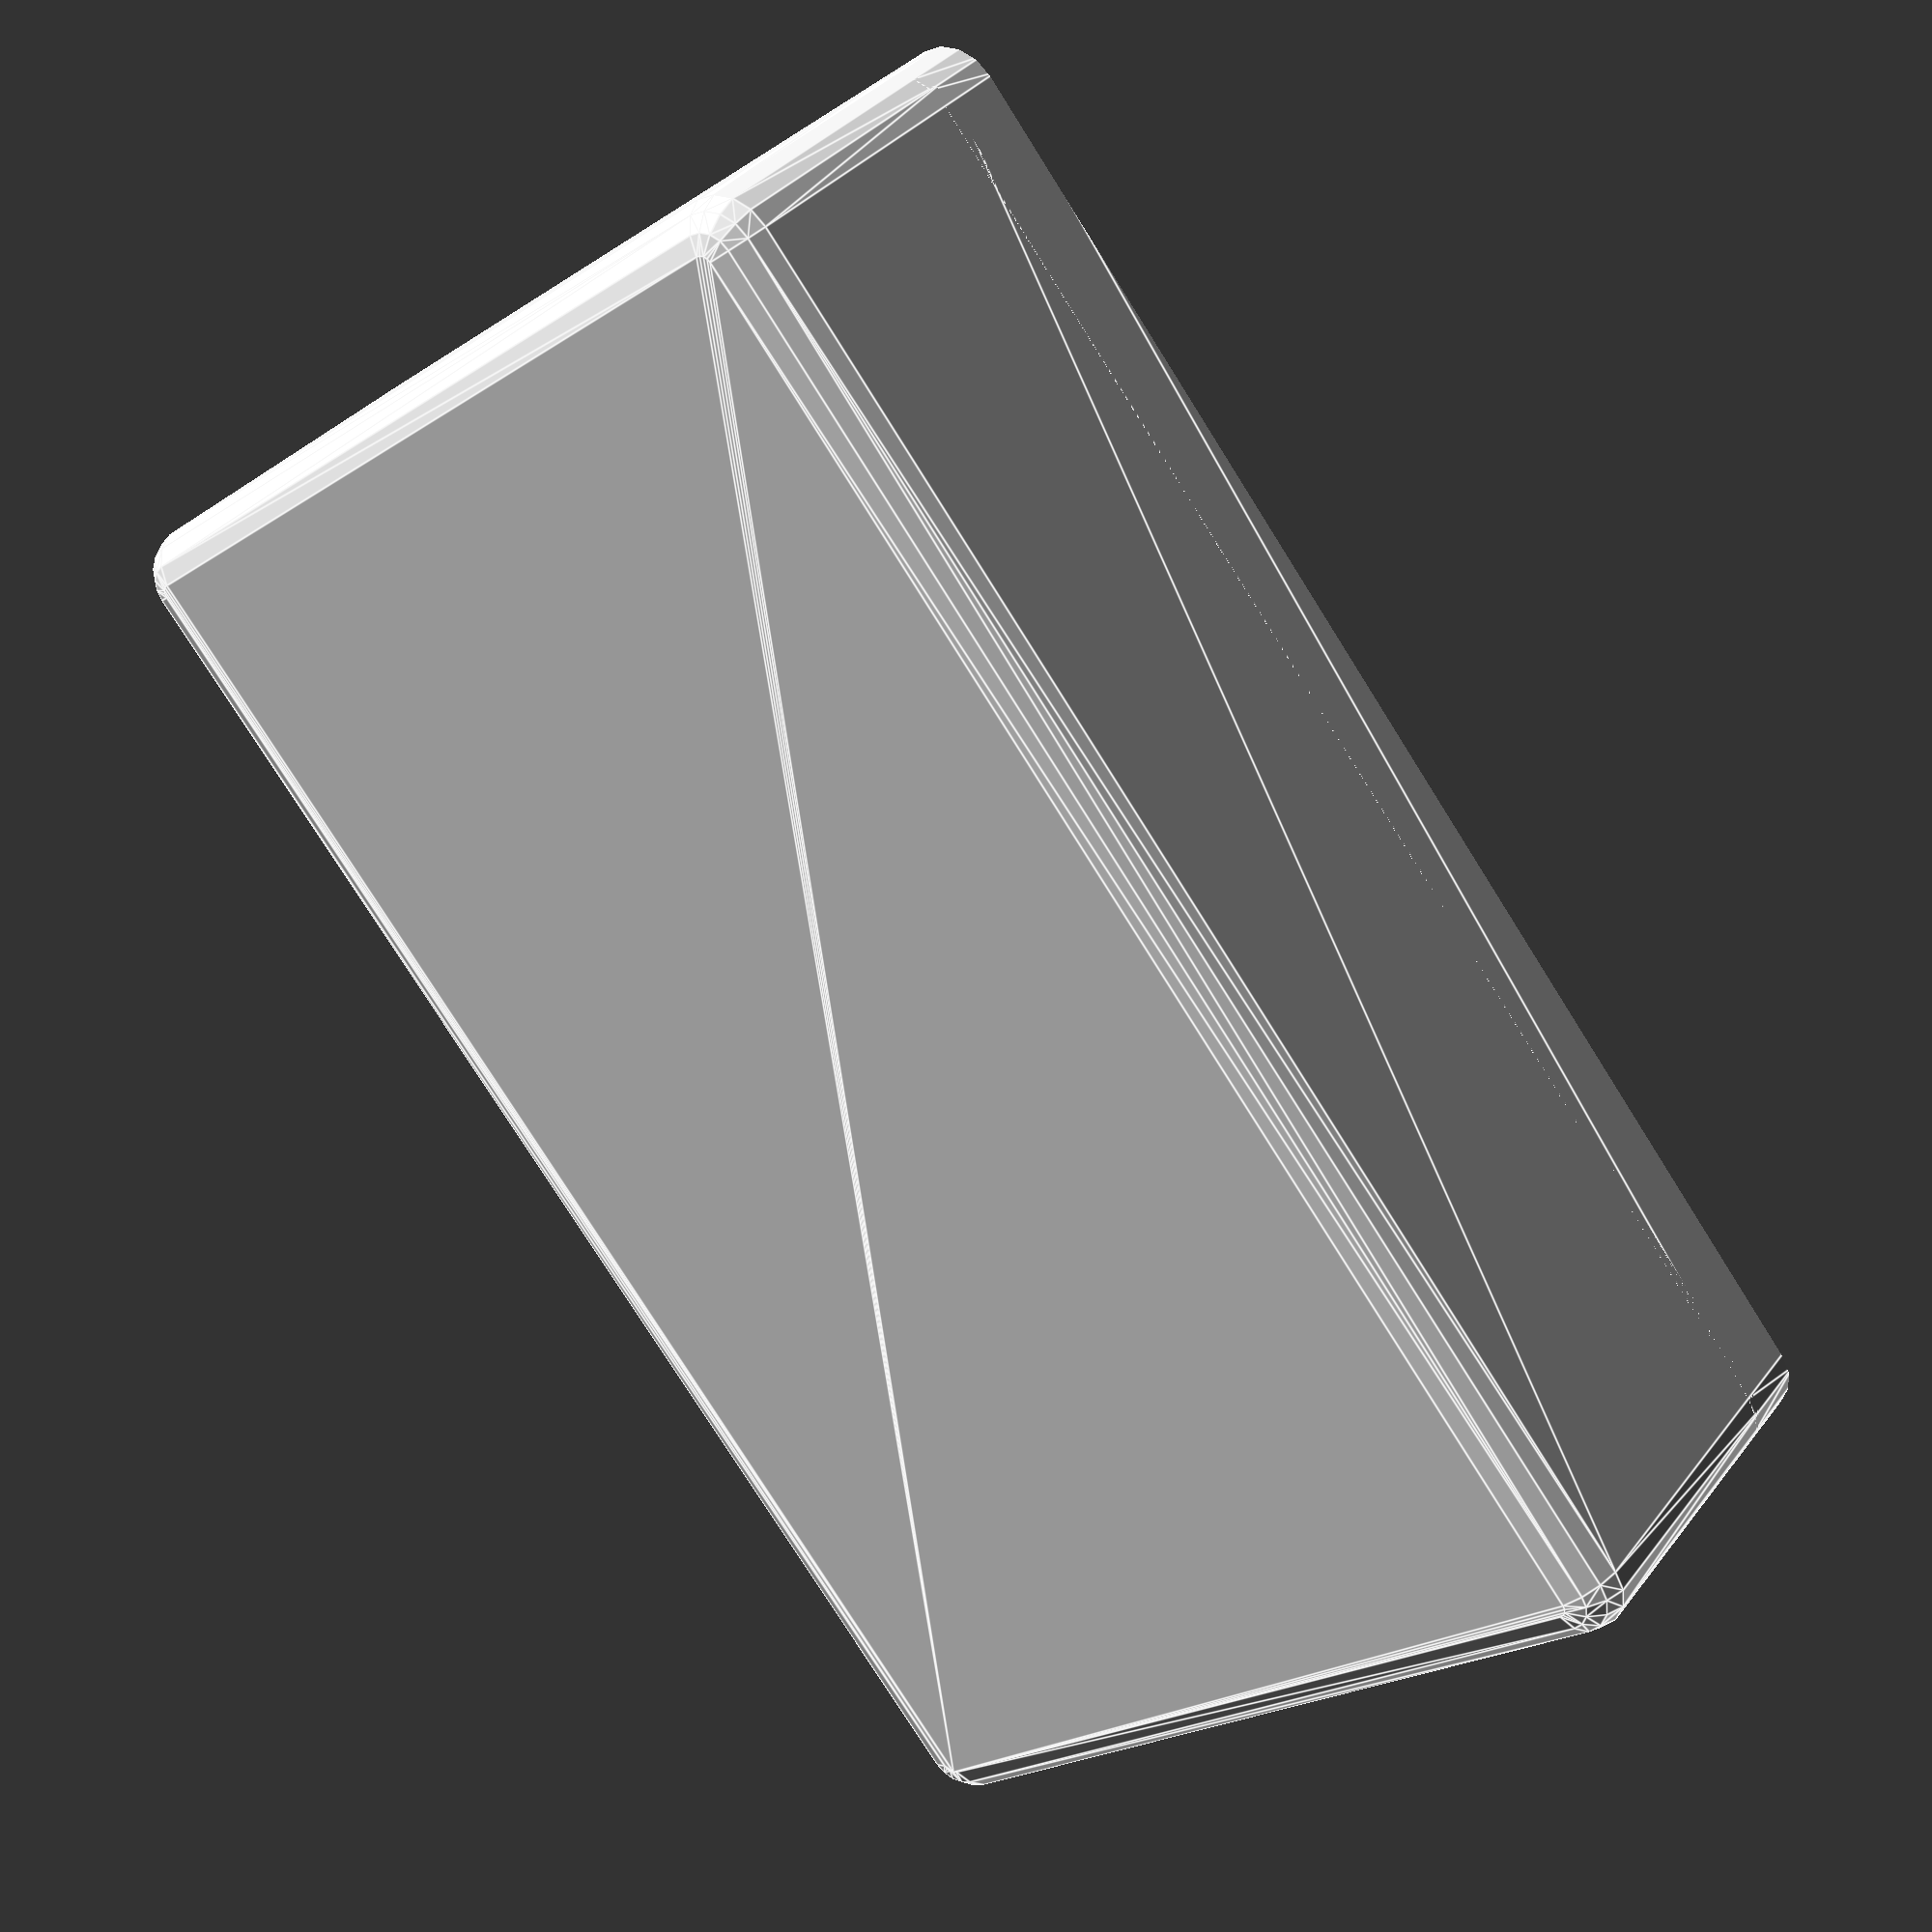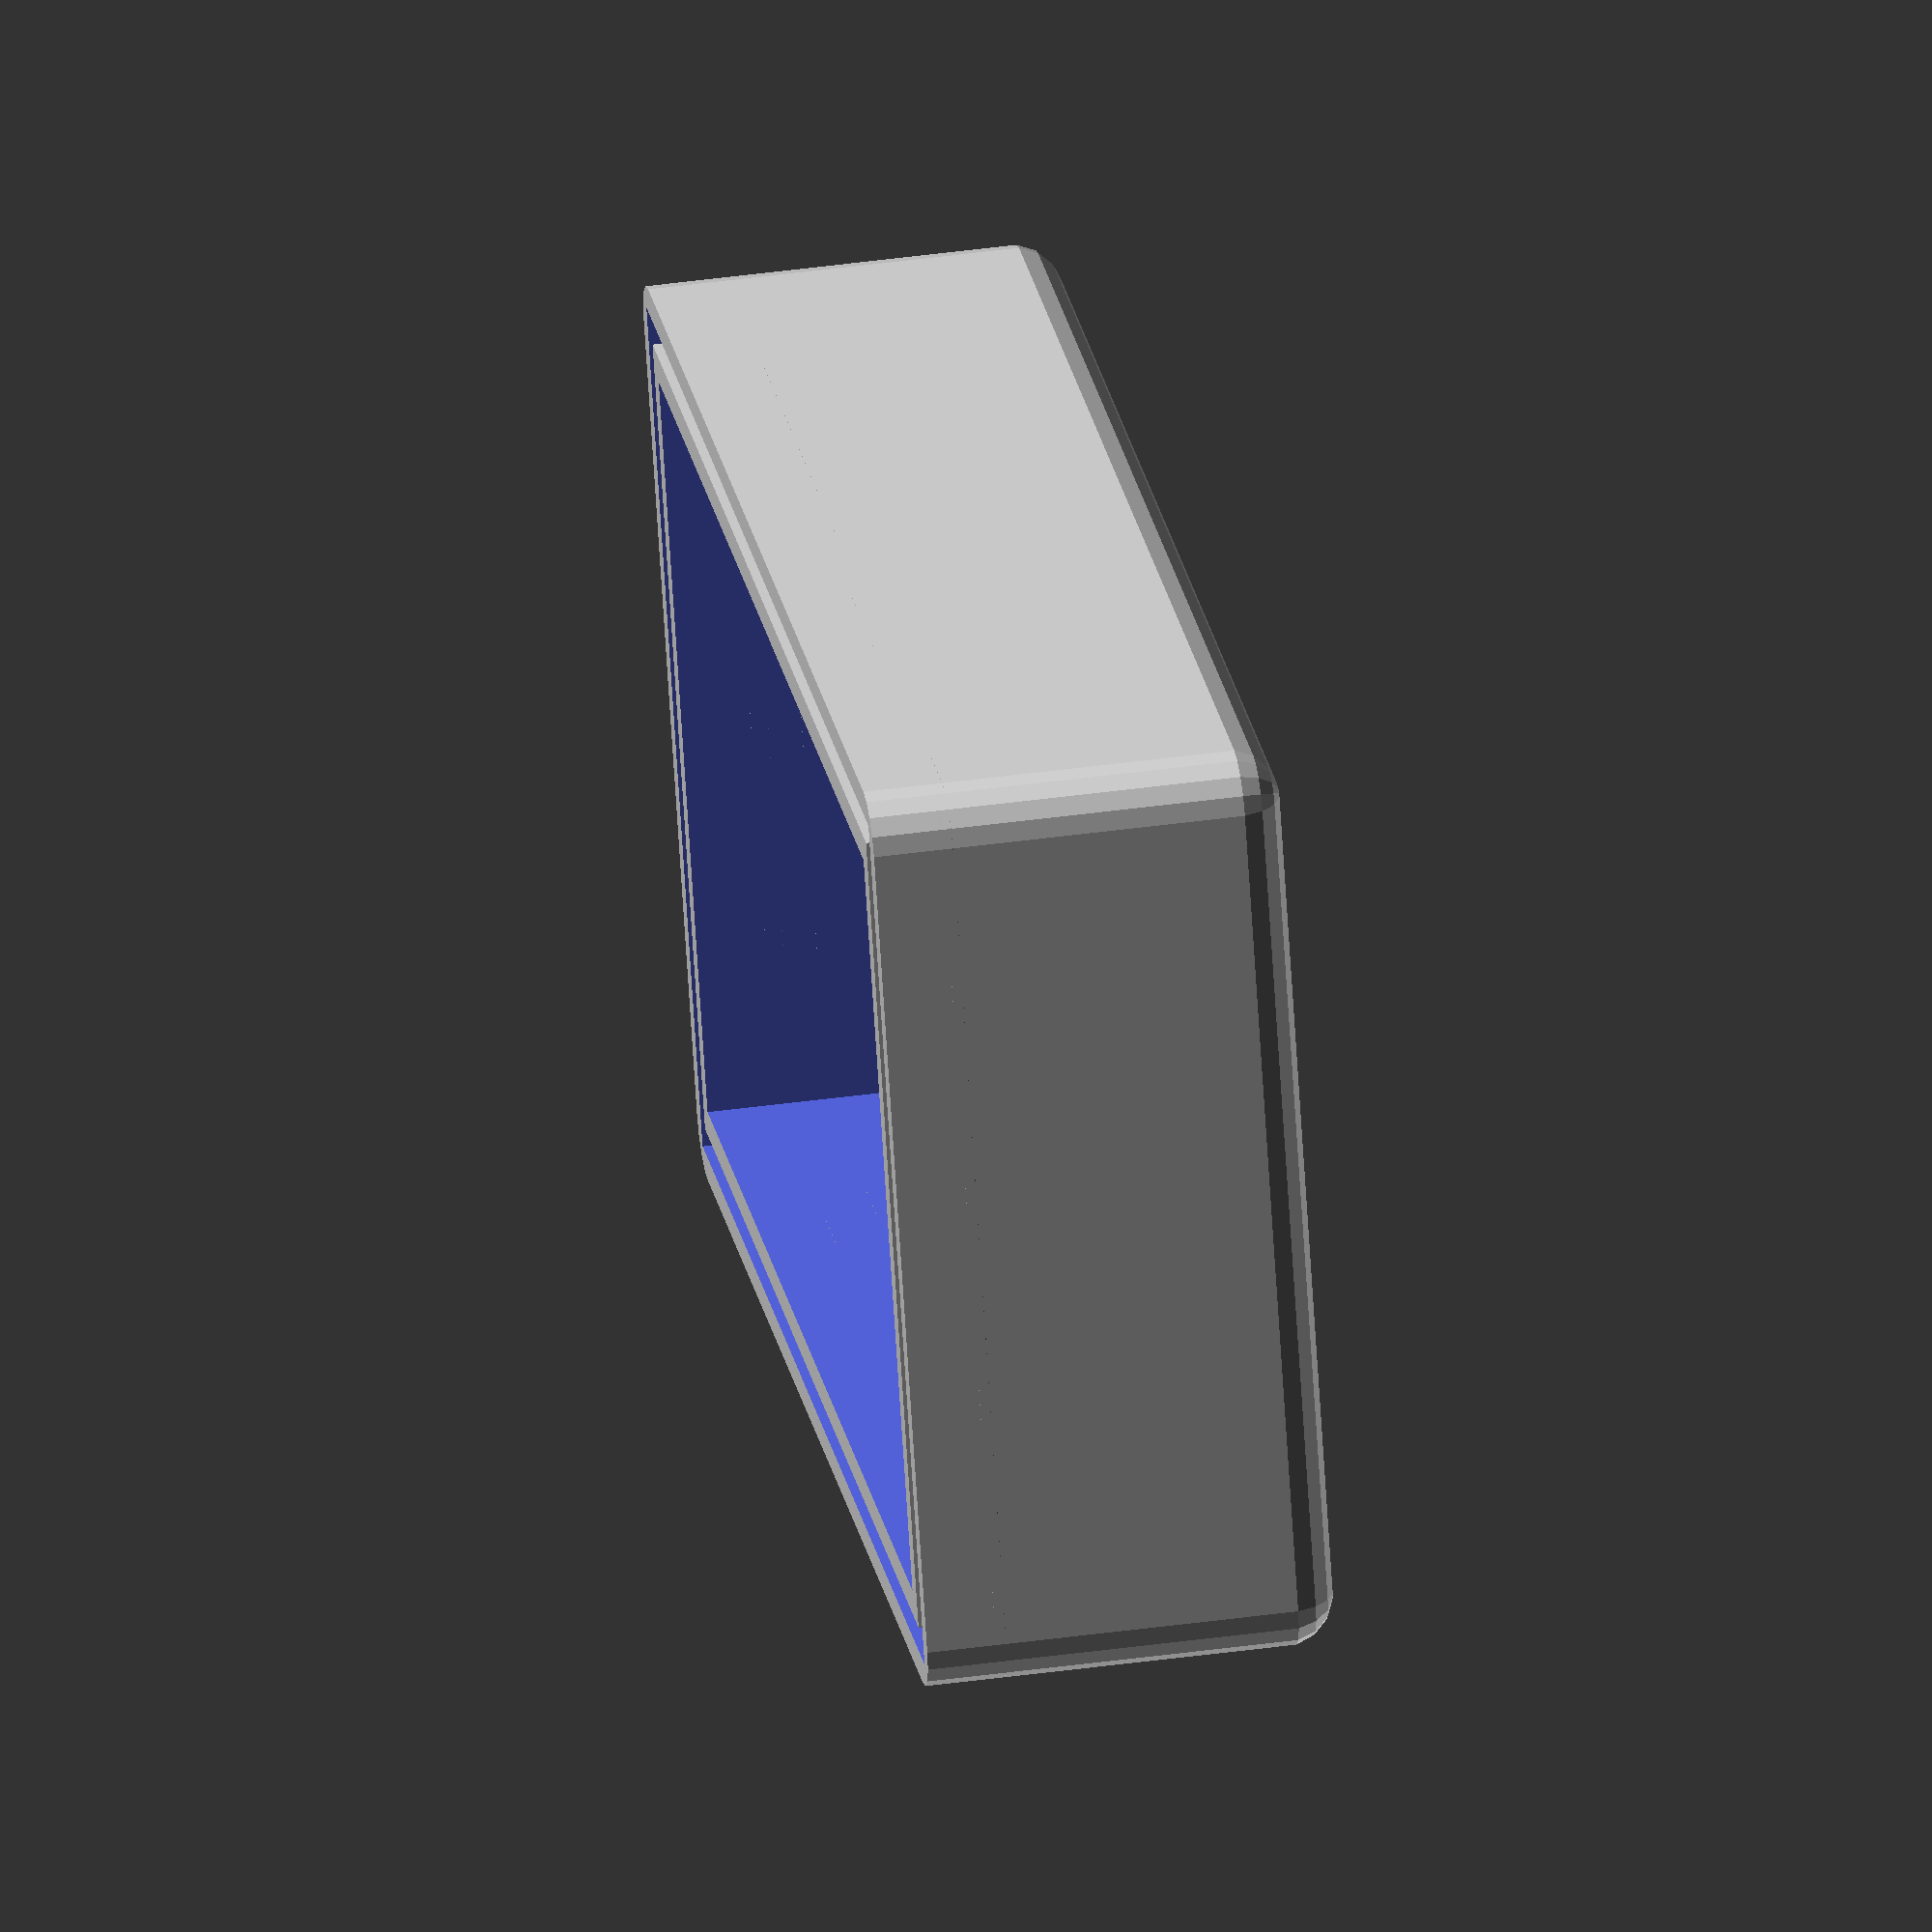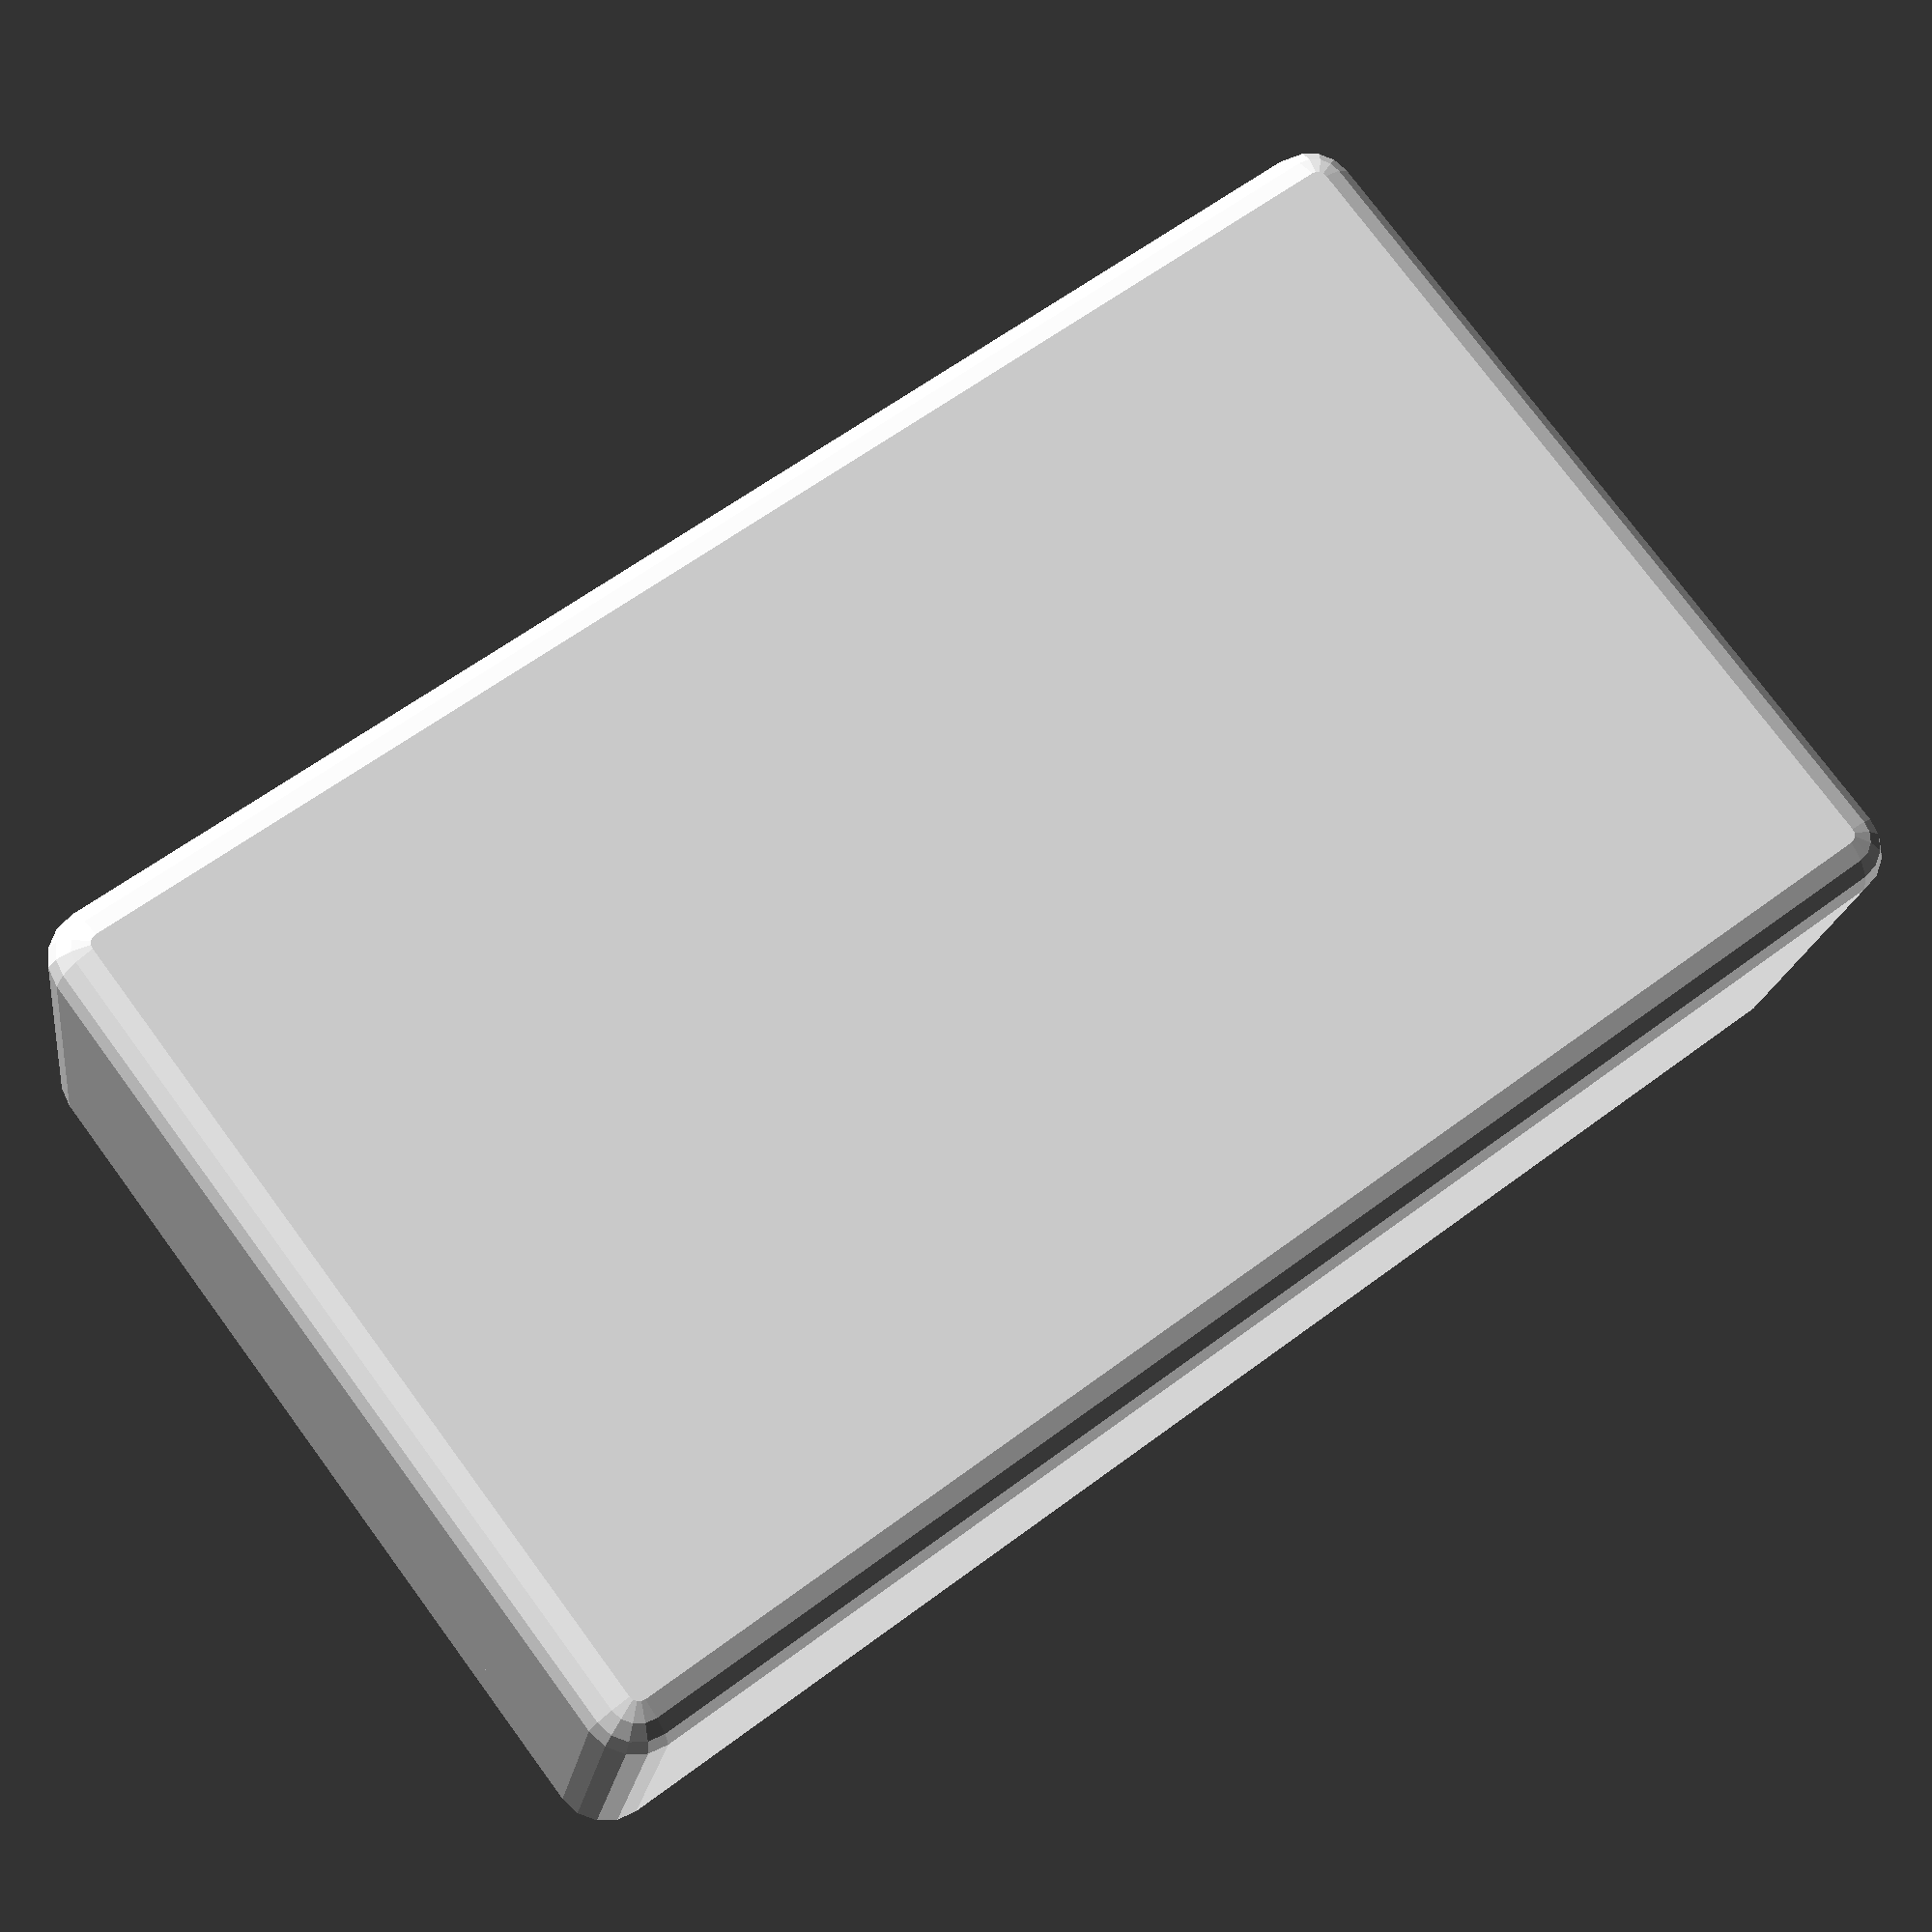
<openscad>

////////////////////////////////////////////////////////////////////////////////
// LCD
////////////////////////////////////////////////////////////////////////////////

LCD_BOARD_THICKNESS=1.6;
LCD_BOARD_WIDTH=40.0;
LCD_BOARD_HEIGHT=23.2 + 6.8;

LCD_PIN_THICKNESS=13-(1.6+9.0);

LCD_DISPLAY_THICKNESS=9.0;
LCD_DISPLAY_WIDTH=36;
LCD_DISPLAY_HEIGHT=23.2;

LCD_ACTIVE_WIDTH=30.4;
LCD_ACTIVE_HEIGHT=13.9;

LCD_TAB_LENGTH = 35.4 - LCD_BOARD_HEIGHT;
LCD_TAB_RADIUS = 2.5;
LCD_TAB_THICKNESS = 0.6;

LCD_HOLE_RADIUS = 1.5;

LCD_TOP_HOLE_SPACING = 36.0;
LCD_TOP_HOLE_OFFSET = 3.4;

// An ADM0802A 8x2 LCD Module
module lcd() {
	
	difference() {
		union() {
			// Board
			cube([LCD_BOARD_WIDTH, LCD_BOARD_HEIGHT, LCD_BOARD_THICKNESS]);
			
			// Display
			translate([LCD_BOARD_WIDTH/2 - LCD_DISPLAY_WIDTH/2, 0, LCD_BOARD_THICKNESS])
				cube([LCD_DISPLAY_WIDTH, LCD_DISPLAY_HEIGHT, LCD_DISPLAY_THICKNESS]);
			
			// Tabs
			for (x_offset = [0, LCD_BOARD_WIDTH-(LCD_TAB_RADIUS*2)]) {
				translate([x_offset, -(LCD_TAB_LENGTH-LCD_TAB_RADIUS), 0])
					cube([2*LCD_TAB_RADIUS, LCD_TAB_LENGTH-LCD_TAB_RADIUS, LCD_TAB_THICKNESS]);
				translate([x_offset + LCD_TAB_RADIUS, -(LCD_TAB_LENGTH-LCD_TAB_RADIUS), 0])
					cylinder(h=LCD_TAB_THICKNESS, r = LCD_TAB_RADIUS);
			}
			
			// Backing crap
			translate([0,0,-LCD_PIN_THICKNESS])
				% cube([LCD_BOARD_WIDTH, LCD_DISPLAY_HEIGHT, LCD_PIN_THICKNESS]);
		}
		
		// Mounting Holes
		union() {
			// Bottom tabs
			for (x_offset = [0, LCD_BOARD_WIDTH-(LCD_TAB_RADIUS*2)]) {
				translate([x_offset + LCD_TAB_RADIUS, -(LCD_TAB_LENGTH-LCD_TAB_RADIUS), 0])
					cylinder(r = LCD_HOLE_RADIUS, h=LCD_TAB_THICKNESS);
			}
			
			// Top
			for (x_offset = [0.0, 1.0]) {
				translate([ (LCD_BOARD_WIDTH/2) - (LCD_TOP_HOLE_SPACING/2) + (x_offset*LCD_TOP_HOLE_SPACING)
				           , LCD_BOARD_HEIGHT - LCD_TOP_HOLE_OFFSET
				           , 0
				           ])
					cylinder(r = LCD_HOLE_RADIUS, h=LCD_BOARD_THICKNESS);
			}
		}
	}
}

////////////////////////////////////////////////////////////////////////////////
// GPS
////////////////////////////////////////////////////////////////////////////////

GPS_BOARD_WIDTH = 30; 
GPS_BOARD_HEIGHT = 30; 
GPS_BOARD_THICKNESS = 0.8; 

GPS_CHIP_WIDTH = 25; 
GPS_CHIP_HEIGHT = 25; 
GPS_CHIP_THICKNESS = 4.2 + 0.8; 

GPS_PIN_THICKNESS = 2.2;

GPS_HOLE_X_OFFSET = 1.6;
GPS_HOLE_Y_OFFSET = 1.6;
GPS_HOLE_RADIUS = 1.0;

module gps() {
	difference() {
		union() {
			// Board
			cube([GPS_BOARD_WIDTH, GPS_BOARD_HEIGHT, GPS_BOARD_THICKNESS]);
			
			// Chip
			translate([ (GPS_BOARD_WIDTH/2) - (GPS_CHIP_WIDTH/2)
			          , (GPS_BOARD_HEIGHT/2) - (GPS_CHIP_HEIGHT/2)
			          , GPS_BOARD_THICKNESS
			          ])
				cube([GPS_CHIP_WIDTH, GPS_CHIP_HEIGHT, GPS_CHIP_THICKNESS]);
			
			// Pins
			translate([0,0,-GPS_PIN_THICKNESS])
				% cube([GPS_BOARD_WIDTH, GPS_BOARD_HEIGHT, GPS_PIN_THICKNESS]);
		}
		
		// Mounting holes
		union() {
			for (y = [0,1]) {
				for (x = [0,1]) {
					translate([ GPS_HOLE_X_OFFSET + x*(GPS_BOARD_WIDTH-(2*GPS_HOLE_X_OFFSET))
					          , GPS_HOLE_Y_OFFSET + y*(GPS_BOARD_WIDTH-(2*GPS_HOLE_Y_OFFSET))
					          , 0
					          ])
						cylinder(r=GPS_HOLE_RADIUS, h=GPS_BOARD_THICKNESS);
				}
			}
		}
	}
}


////////////////////////////////////////////////////////////////////////////////
// Maple Mini
////////////////////////////////////////////////////////////////////////////////

MPL_BOARD_WIDTH = 18.0;
MPL_BOARD_HEIGHT = 51.0;
MPL_BOARD_THICKNESS = 2; // ??

MPL_USB_WIDTH = 6.0; // ??
MPL_USB_HEIGHT = 7.0; // ??
MPL_USB_THICKNESS = 3.0; // ??
MPL_USB_OFFSET = -1.0; // ??

module maple() {
	union() {
		// Board
		cube([MPL_BOARD_WIDTH, MPL_BOARD_HEIGHT, MPL_BOARD_THICKNESS]);
		
		// USB
		translate([MPL_BOARD_WIDTH/2 - MPL_USB_WIDTH/2, MPL_USB_OFFSET, MPL_BOARD_THICKNESS])
			cube([MPL_USB_WIDTH, MPL_USB_HEIGHT, MPL_USB_THICKNESS]);
	}
}


////////////////////////////////////////////////////////////////////////////////
// Power Convertor
////////////////////////////////////////////////////////////////////////////////

PWR_BOARD_WIDTH = 12; // ??
PWR_BOARD_HEIGHT = 26; // ??
PWR_BOARD_THICKNESS = 2; // ??

PWR_USB_WIDTH = 11; // ??
PWR_USB_HEIGHT = 13; // ??
PWR_USB_THICKNESS = 5; // ??

module power() {
	union() {
		// Board
		cube([PWR_BOARD_WIDTH, PWR_BOARD_HEIGHT, PWR_BOARD_THICKNESS]);
		
		// USB
		translate([PWR_BOARD_WIDTH/2 - PWR_USB_WIDTH/2, 0, PWR_BOARD_THICKNESS])
			cube([PWR_USB_WIDTH, PWR_USB_HEIGHT, PWR_USB_THICKNESS]);
	}
}


////////////////////////////////////////////////////////////////////////////////
// AA Battery Holder
////////////////////////////////////////////////////////////////////////////////

BAT_WIDTH = 32; // ??
BAT_HEIGHT = 57; // ??
BAT_THICKNESS = 15.7; // ??

module batteries() {
	union() {
		// Container
		cube([BAT_WIDTH, BAT_HEIGHT, BAT_THICKNESS]);
	}
}


////////////////////////////////////////////////////////////////////////////////
// Rounded cube things
////////////////////////////////////////////////////////////////////////////////

DISABLE_ROUND_CUBE = false;

module round_cube(s, rs) {
	if (DISABLE_ROUND_CUBE) {
		cube(s);
	} else {
		hull() {
			for (x = [rs[0], s[0]-rs[0]]) {
				for (y = [rs[1], s[1]-rs[1]]) {
					for (z = [rs[2], s[2]-rs[1]]) {
						translate([x,y,z])
							scale([rs[0]/5, rs[1]/5, rs[2]/5])
								sphere(r = 5);
					}
				}
			}
		}
	}
}


////////////////////////////////////////////////////////////////////////////////
// AA-Battery
////////////////////////////////////////////////////////////////////////////////

AA_DIAMETER = 14.0;
AA_LENGTH = 48.5;

AA_NUB_DIAMETER = 5.2;
AA_NUB_LENGTH = 1.5;

AA_BTM_DIAMETER = 10;
AA_BTM_LENGTH = 0.4;

AA_BTM_HOLE_DIAMETER = 1.6;
AA_BTM_HOLE_LENGTH = 0.8;

module aa_bat() {
	
}

////////////////////////////////////////////////////////////////////////////////
// Case
////////////////////////////////////////////////////////////////////////////////

CASE_BAT_LENGTH = AA_LENGTH+AA_NUB_LENGTH+AA_BTM_LENGTH + 8.0;

CASE_WALL = 5.0;
CASE_ROUNDING = [CASE_WALL, CASE_WALL, CASE_WALL];

CASE_SCREEN_COVER_DEPTH = 2.0;
CASE_SCREEN_COVER_MARGIN = 3.0;
CASE_SCREEN_COVER_WIDTH  = LCD_ACTIVE_WIDTH;
CASE_SCREEN_COVER_HEIGHT = LCD_ACTIVE_HEIGHT;
CASE_SCREEN_COVER_THICKNESS = 3.0;

CASE_SCREEN_TOLLERANCE = 1;

CASE_GPS_TOLLERANCE = 0.5;

CASE_SWIRE_HEIGHT = 3.0;
CASE_SWIRE_WIDTH = LCD_BOARD_WIDTH - 10.0;
CASE_SWIRE_THICKNESS = 3.0;

CASE_BAT_DEPTH = 2.5;

CASE_WIDTH     = max(LCD_BOARD_WIDTH, CASE_SCREEN_COVER_WIDTH + 2*CASE_SCREEN_COVER_MARGIN) + 2*CASE_WALL;
CASE_HEIGHT    = LCD_BOARD_HEIGHT + 4*CASE_SCREEN_TOLLERANCE + CASE_SWIRE_HEIGHT + GPS_BOARD_HEIGHT + 2*CASE_GPS_TOLLERANCE + 2*CASE_WALL;
CASE_THICKNESS = BAT_THICKNESS + CASE_BAT_DEPTH
               + LCD_BOARD_THICKNESS + LCD_DISPLAY_THICKNESS
               + CASE_SCREEN_COVER_THICKNESS
               + CASE_SCREEN_COVER_DEPTH
               + CASE_SCREEN_TOLLERANCE*3
               ;

echo("Case size:", CASE_WIDTH, CASE_HEIGHT, CASE_THICKNESS);

module case() {
	difference() {
		// The case itself
		%round_cube([CASE_WIDTH, CASE_HEIGHT, CASE_THICKNESS], CASE_ROUNDING);
		
		// Carve out space inside
		union () {
			
			// -----------------------------------------------------------------------------
			
			// The hole for the screen
			translate([ CASE_WIDTH/2 - CASE_SCREEN_COVER_WIDTH/2
			          , CASE_HEIGHT - CASE_SWIRE_HEIGHT - CASE_WALL - LCD_BOARD_HEIGHT + (LCD_DISPLAY_HEIGHT-LCD_ACTIVE_HEIGHT)/2
			          , CASE_THICKNESS - CASE_SCREEN_COVER_DEPTH
			          ])
				cube([ CASE_SCREEN_COVER_WIDTH
				     , CASE_SCREEN_COVER_HEIGHT
				     , CASE_SCREEN_COVER_DEPTH
				     ]);
			
			// The hole for the perspex screen cover
			translate([ CASE_WIDTH/2 - CASE_SCREEN_COVER_WIDTH/2 - CASE_SCREEN_COVER_MARGIN
			          , CASE_HEIGHT - CASE_SWIRE_HEIGHT - CASE_WALL - LCD_BOARD_HEIGHT + (LCD_DISPLAY_HEIGHT-LCD_ACTIVE_HEIGHT)/2 - CASE_SCREEN_COVER_MARGIN
			          , CASE_THICKNESS - CASE_SCREEN_COVER_DEPTH - CASE_SCREEN_COVER_THICKNESS
			          ])
				cube([ CASE_SCREEN_COVER_WIDTH + 2*CASE_SCREEN_COVER_MARGIN
				     , CASE_SCREEN_COVER_HEIGHT + 2*CASE_SCREEN_COVER_MARGIN
				     , CASE_SCREEN_COVER_THICKNESS
				     ]);
			
			// The gap for the display itself
			translate([ CASE_WIDTH/2 - LCD_DISPLAY_WIDTH/2 - CASE_SCREEN_TOLLERANCE
			          , CASE_HEIGHT - CASE_SWIRE_HEIGHT - CASE_WALL - LCD_BOARD_HEIGHT - CASE_SCREEN_TOLLERANCE
			          , CASE_THICKNESS - CASE_SCREEN_COVER_DEPTH -
			            CASE_SCREEN_COVER_THICKNESS - LCD_DISPLAY_THICKNESS -
			            CASE_SCREEN_TOLLERANCE
			          ])
				cube([ LCD_DISPLAY_WIDTH + 2*CASE_SCREEN_TOLLERANCE
				     , LCD_DISPLAY_HEIGHT + 2*CASE_SCREEN_TOLLERANCE
				     , LCD_DISPLAY_THICKNESS + CASE_SCREEN_TOLLERANCE
				     ]);
			
			// The gap for wires from the display
			translate([ CASE_WIDTH/2 - CASE_SWIRE_WIDTH/2
			          , CASE_HEIGHT - CASE_SWIRE_HEIGHT - CASE_WALL - (LCD_BOARD_HEIGHT-LCD_DISPLAY_HEIGHT)
			          , CASE_THICKNESS - CASE_SCREEN_COVER_DEPTH -
			            CASE_SCREEN_COVER_THICKNESS - LCD_DISPLAY_THICKNESS -
			            CASE_SCREEN_TOLLERANCE*2 - LCD_BOARD_THICKNESS
			          ])
				cube([ CASE_SWIRE_WIDTH
				     , LCD_BOARD_HEIGHT - LCD_DISPLAY_HEIGHT + CASE_SWIRE_HEIGHT
				     , CASE_SWIRE_THICKNESS + LCD_BOARD_THICKNESS + CASE_SCREEN_TOLLERANCE
				     ]);
			
			// The gap for the LCD's board
			translate([ CASE_WIDTH/2 - LCD_BOARD_WIDTH/2 - CASE_SCREEN_TOLLERANCE
			          , CASE_HEIGHT - CASE_SWIRE_HEIGHT - CASE_WALL - LCD_BOARD_HEIGHT - CASE_SCREEN_TOLLERANCE
			          , CASE_THICKNESS - CASE_SCREEN_COVER_DEPTH -
			            CASE_SCREEN_COVER_THICKNESS - LCD_DISPLAY_THICKNESS -
			            CASE_SCREEN_TOLLERANCE*2 - LCD_BOARD_THICKNESS
			          ])
				cube([ LCD_BOARD_WIDTH + 2*CASE_SCREEN_TOLLERANCE
				     , LCD_BOARD_HEIGHT + 2*CASE_SCREEN_TOLLERANCE
				     , LCD_BOARD_THICKNESS + CASE_SCREEN_TOLLERANCE
				     ]);
			
			// The space for the tabs on the LCD
			translate([ CASE_WIDTH/2 - LCD_BOARD_WIDTH/2 - CASE_SCREEN_TOLLERANCE
			          , CASE_HEIGHT - CASE_SWIRE_HEIGHT - CASE_WALL - LCD_BOARD_HEIGHT -
			          3*CASE_SCREEN_TOLLERANCE - LCD_TAB_LENGTH
			          , CASE_THICKNESS - CASE_SCREEN_COVER_DEPTH -
			            CASE_SCREEN_COVER_THICKNESS - LCD_DISPLAY_THICKNESS -
			            CASE_SCREEN_TOLLERANCE*2 - LCD_BOARD_THICKNESS
			          ])
				cube([ LCD_TAB_RADIUS + 2*CASE_SCREEN_TOLLERANCE
				     , LCD_TAB_LENGTH + 2*CASE_SCREEN_TOLLERANCE
				     , LCD_BOARD_THICKNESS + CASE_SCREEN_TOLLERANCE
				     ]);
			translate([ CASE_WIDTH/2 + LCD_BOARD_WIDTH/2 - CASE_SCREEN_TOLLERANCE - LCD_TAB_RADIUS
			          , CASE_HEIGHT - CASE_SWIRE_HEIGHT - CASE_WALL - LCD_BOARD_HEIGHT -
			          3*CASE_SCREEN_TOLLERANCE - LCD_TAB_LENGTH
			          , CASE_THICKNESS - CASE_SCREEN_COVER_DEPTH -
			            CASE_SCREEN_COVER_THICKNESS - LCD_DISPLAY_THICKNESS -
			            CASE_SCREEN_TOLLERANCE*2 - LCD_BOARD_THICKNESS
			          ])
				cube([ LCD_TAB_RADIUS + 2*CASE_SCREEN_TOLLERANCE
				     , LCD_TAB_LENGTH + 2*CASE_SCREEN_TOLLERANCE
				     , LCD_BOARD_THICKNESS + CASE_SCREEN_TOLLERANCE
				     ]);
			
			// -----------------------------------------------------------------------------
			
			// The GPS chip antenna
			translate([ CASE_WALL + (GPS_BOARD_HEIGHT-GPS_CHIP_HEIGHT)/2 - CASE_GPS_TOLLERANCE
			          , CASE_WALL + (GPS_BOARD_HEIGHT-GPS_CHIP_HEIGHT)/2 - CASE_GPS_TOLLERANCE
			          , CASE_THICKNESS - GPS_CHIP_THICKNESS - CASE_WALL
			          ])
				cube([ GPS_CHIP_WIDTH + 2*CASE_GPS_TOLLERANCE
				     , GPS_CHIP_HEIGHT + 2*CASE_GPS_TOLLERANCE
				     , GPS_CHIP_THICKNESS + CASE_GPS_TOLLERANCE
				     ]);
			
			// The GPS board + pins
			translate([ CASE_WALL
			          , CASE_WALL - CASE_GPS_TOLLERANCE
			          , CASE_THICKNESS - (GPS_CHIP_THICKNESS + GPS_BOARD_THICKNESS +
			          GPS_PIN_THICKNESS) - CASE_WALL
			          ])
				cube([ GPS_BOARD_WIDTH + 2*CASE_GPS_TOLLERANCE
				     , GPS_BOARD_HEIGHT + 2*CASE_GPS_TOLLERANCE
				     , GPS_BOARD_THICKNESS + GPS_PIN_THICKNESS + CASE_GPS_TOLLERANCE
				     ]);
			
			// -----------------------------------------------------------------------------
			
			// Battery Area
			translate([ CASE_WALL
			          , CASE_WALL
			          , CASE_BAT_DEPTH
			          ])
				cube([BAT_WIDTH, BAT_HEIGHT, BAT_THICKNESS]);
		}
	}
}


////////////////////////////////////////////////////////////////////////////////
// Halves of a hollow container
////////////////////////////////////////////////////////////////////////////////

// size: The size of the box [w,h,t]
// wall_thickness: Thicknesses of the walls of the box
// joint_size: The size of the joint
// female: Is this the female part of the box?
// radius: The radius of the rounding of the corners
module box_half(size, wall_thickness, joint_size, female, radius) {
	union() {
		// The box itself
		difference() {
			round_cube([size[0], size[1], size[2]+radius], [radius,radius, radius]);
			
			// Chop the rounded corners off
			translate([0,0,size[2]])
				cube([size[0], size[1], radius]);
			
			
			// Hollow out the inside
			translate([wall_thickness, wall_thickness, wall_thickness])
				cube([ size[0] - (wall_thickness*2)
				     , size[1] - (wall_thickness*2)
				     , size[2]
				     ]);
		}
		
		// Create the joint
		if (!female) {
			difference() {
				translate([wall_thickness/3, wall_thickness/3, size[2]])
					cube([ size[0] - (2*(wall_thickness/3))
					     , size[1] - (2*(wall_thickness/3))
					     , joint_size
					     ]);
				
				translate([2*(wall_thickness/3), 2*(wall_thickness/3), size[2] - 1])
					cube([ size[0] - (4*(wall_thickness/3))
					     , size[1] - (4*(wall_thickness/3))
					     , joint_size + 2
					     ]);
			}
		} else {
			union() {
				// Inner lip
				difference() {
					translate([2*(wall_thickness/3), 2*(wall_thickness/3), size[2]])
						cube([ size[0] - (4*(wall_thickness/3))
						     , size[1] - (4*(wall_thickness/3))
						     , joint_size
						     ]);
					
					translate([wall_thickness, wall_thickness, size[2] - 1])
						cube([ size[0] - 2*wall_thickness
						     , size[1] - 2*wall_thickness
						     , joint_size + 2
						     ]);
					
				}
				
				// Outer Lip
				difference() {
					intersection() {
						translate([0,0,size[2]-radius])
							round_cube([size[0],size[1],joint_size+(radius*2)], [radius,radius,radius]);
						translate([0,0,size[2]])
							cube([size[0],size[1],joint_size]);
					}
					
					translate([wall_thickness/3, wall_thickness/3, size[2]-1])
						cube([ size[0] - (2*(wall_thickness/3))
						     , size[1] - (2*(wall_thickness/3))
						     , joint_size + 2
						     ]);
				}
			}
		}
	}
}


////////////////////////////////////////////////////////////////////////////////
// Experimentation
////////////////////////////////////////////////////////////////////////////////

box_half([55,90,20], 5, 4, true, 3);

</openscad>
<views>
elev=325.5 azim=218.9 roll=211.9 proj=p view=edges
elev=136.4 azim=67.0 roll=99.2 proj=o view=wireframe
elev=199.0 azim=306.9 roll=8.1 proj=p view=wireframe
</views>
